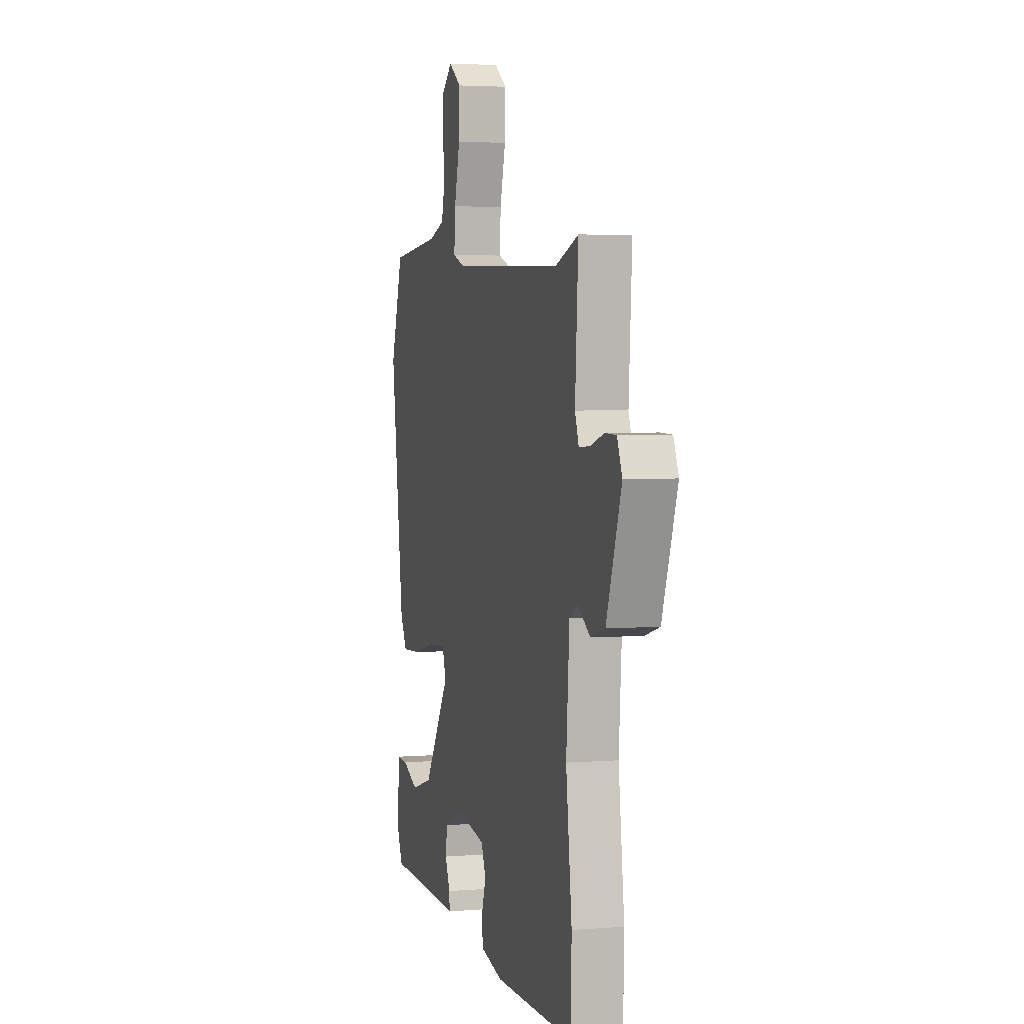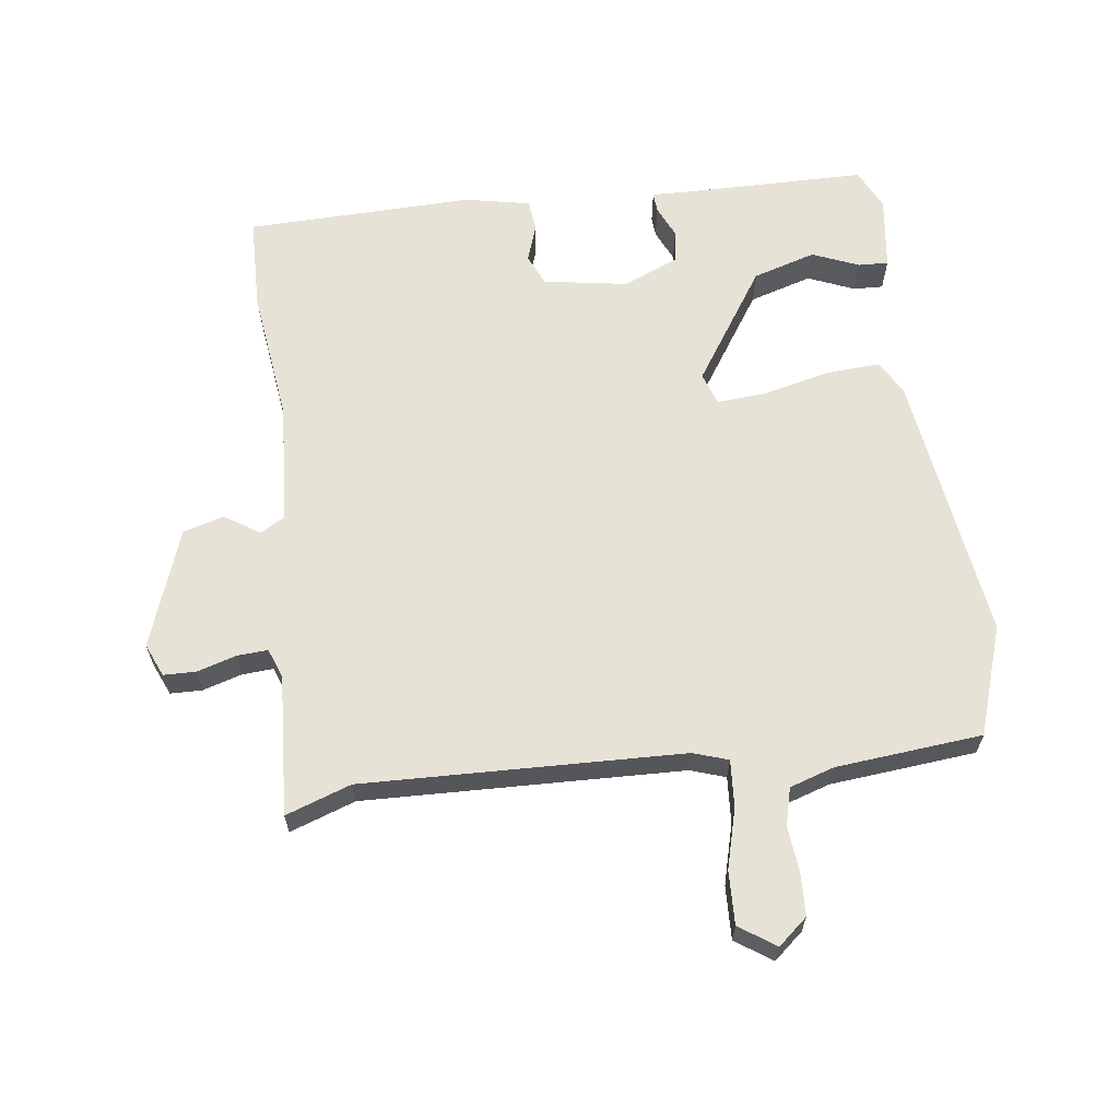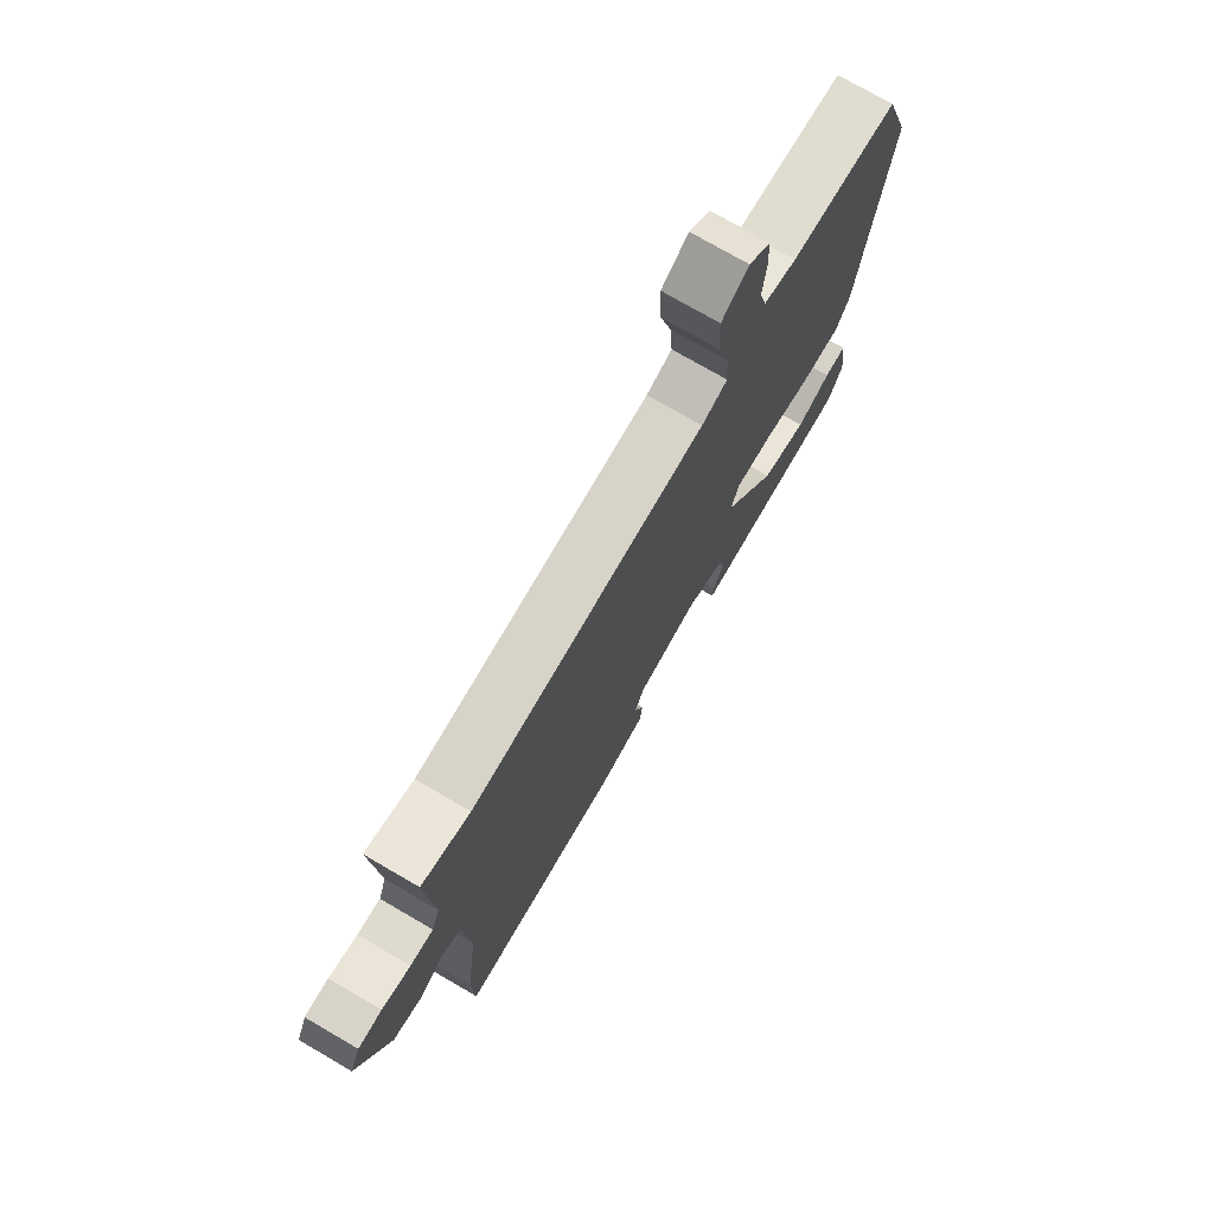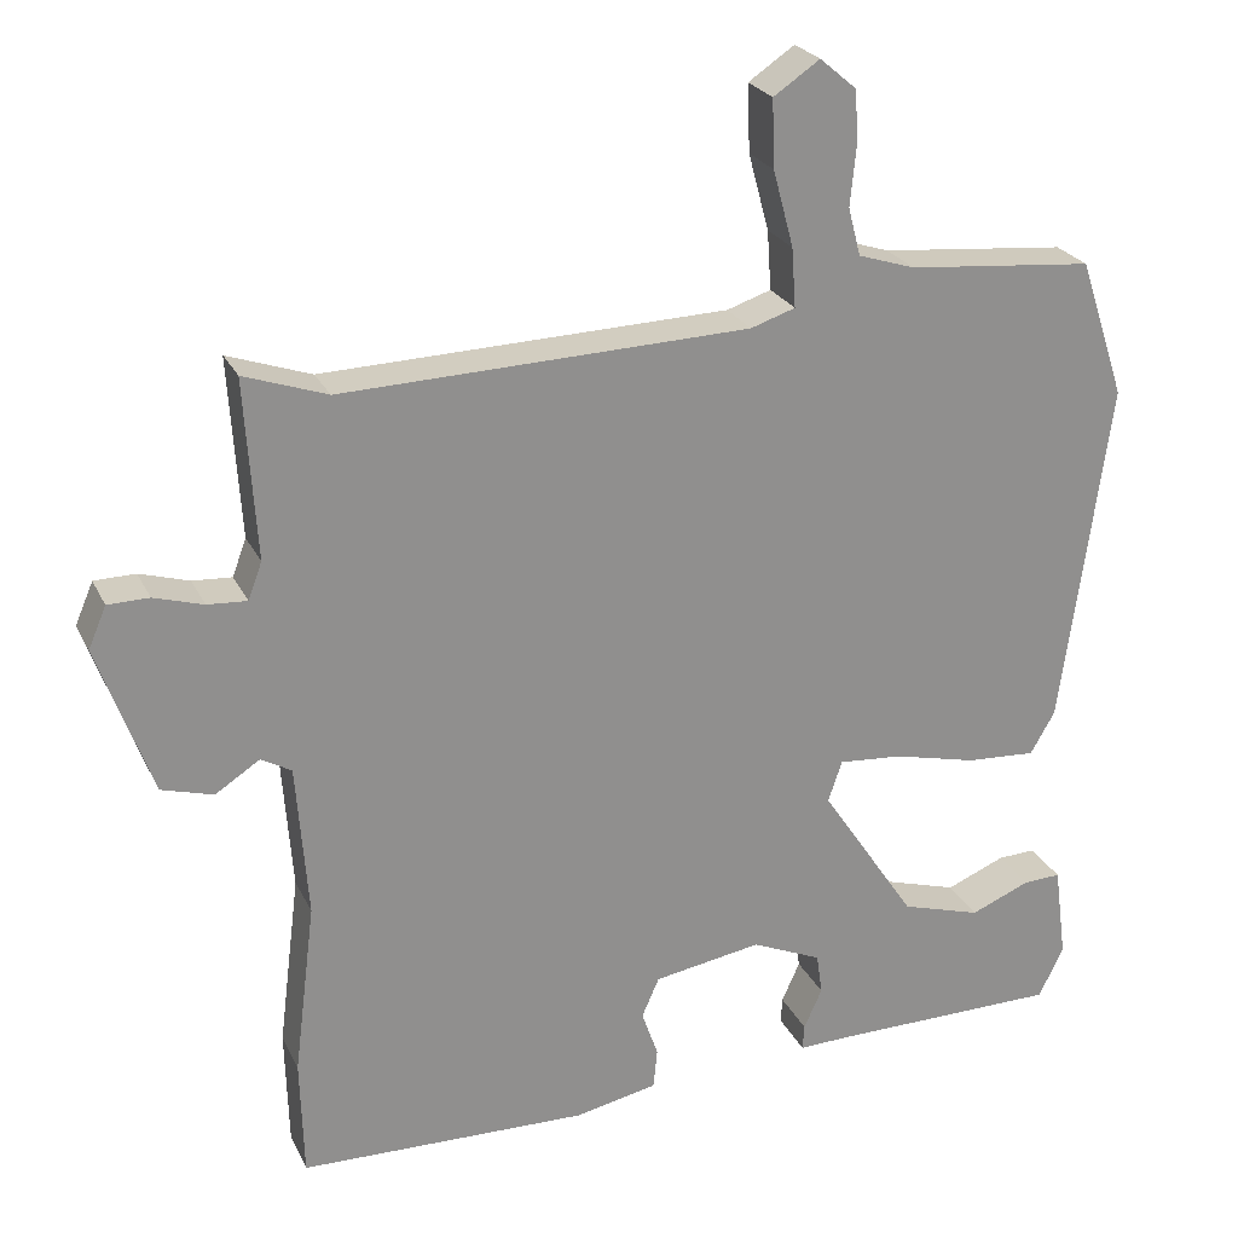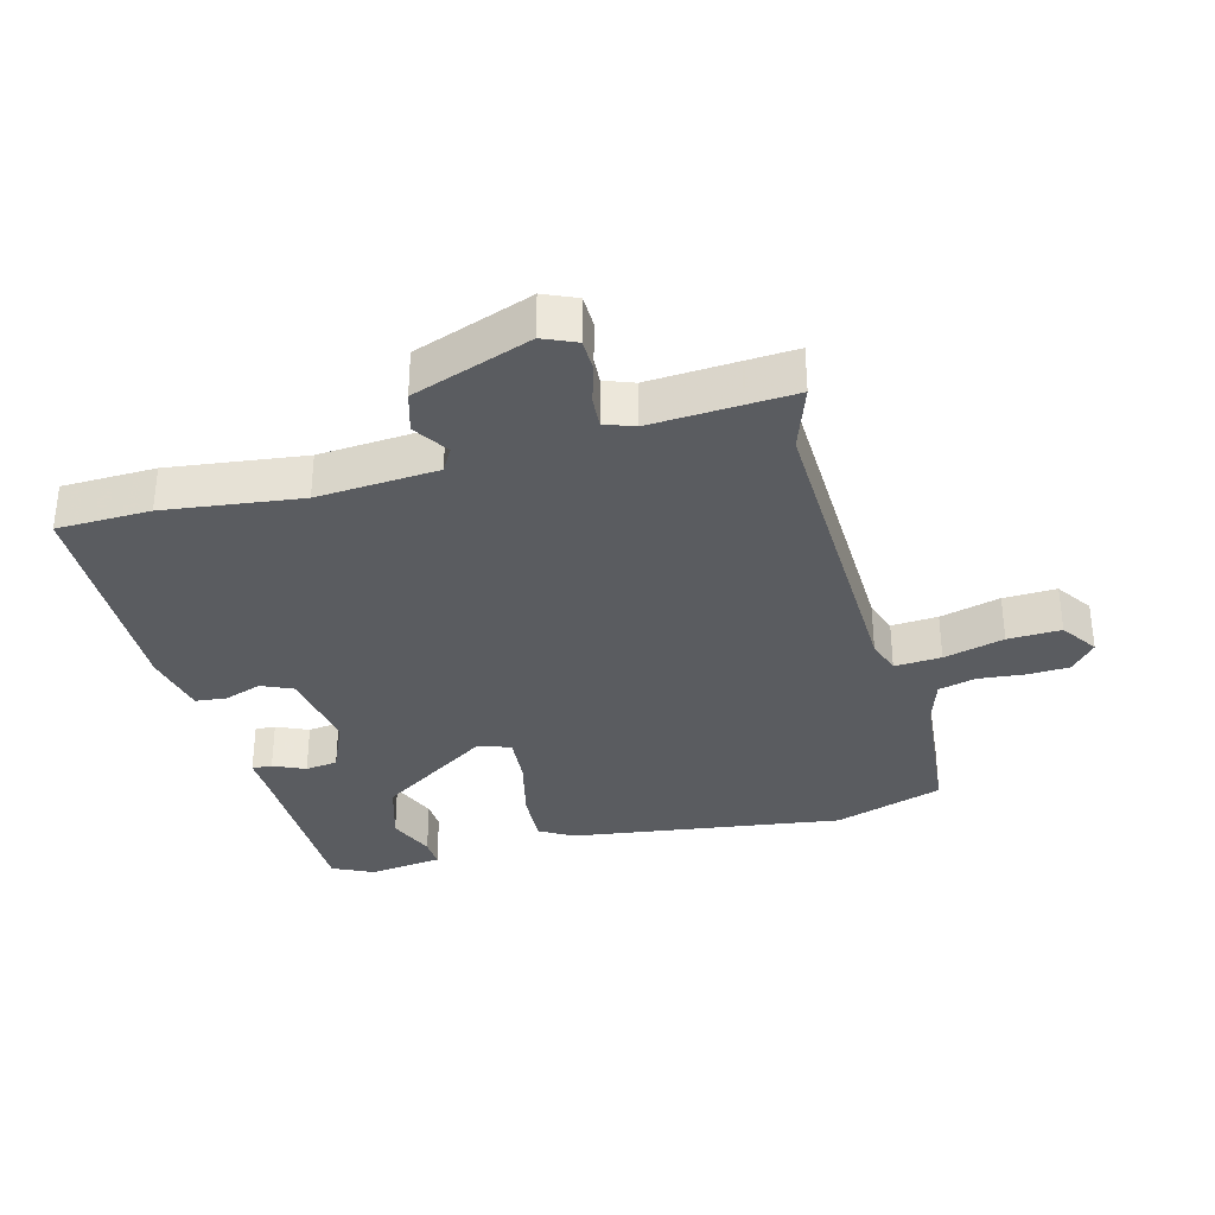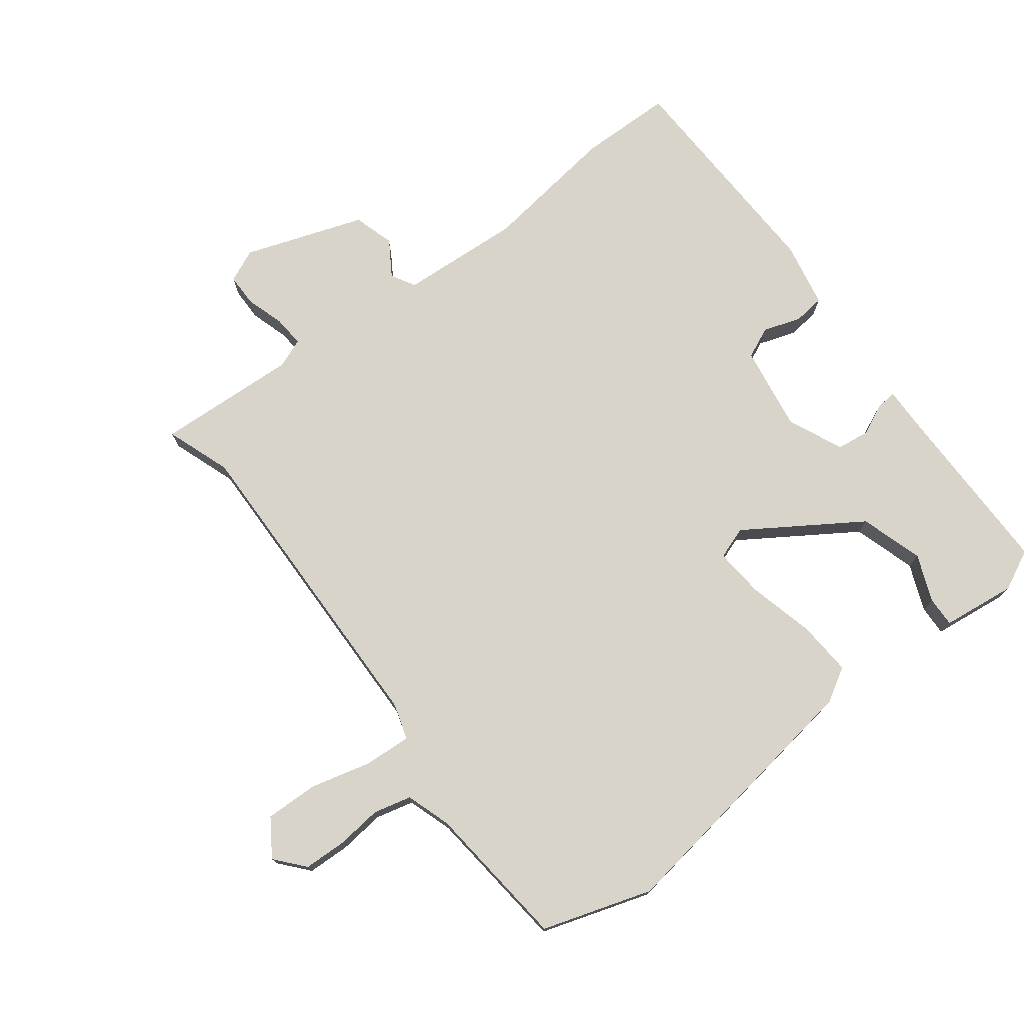
<metadata>
{"format":"obj","ext":"obj","renderer":"f3d","projection":"perspective","resolution":1024,"background":"white","views":[{"elev":3.7,"azim":-105.0,"up":"+Z"},{"elev":63.7,"azim":-7.5,"up":"+Y"},{"elev":74.7,"azim":-59.8,"up":"+Z"},{"elev":24.4,"azim":-20.8,"up":"+Z"},{"elev":-33.8,"azim":-75.2,"up":"+Y"},{"elev":75.3,"azim":52.2,"up":"+Y"}]}
</metadata>
<code>
v -0.5 0.07 -0.511
v -0.504 0.07 -0.367
v -0.478 0.07 -0.157
v -0.492 0.07 0.029
v -0.529 0.07 0.05
v -0.583 0.07 0.015
v -0.646 0.07 0.033
v -0.712 0.07 0.216
v -0.69 0.07 0.267
v -0.64 0.07 0.268
v -0.58 0.07 0.25
v -0.532 0.07 0.247
v -0.515 0.07 0.292
v -0.529 0.07 0.51
v -0.428 0.07 0.475
v 0.066 0.07 0.491
v 0.12 0.07 0.509
v 0.115 0.07 0.581
v 0.09 0.07 0.674
v 0.087 0.07 0.756
v 0.143 0.07 0.794
v 0.188 0.07 0.756
v 0.191 0.07 0.691
v 0.184 0.07 0.62
v 0.199 0.07 0.562
v 0.268 0.07 0.54
v 0.494 0.07 0.519
v 0.55 0.07 0.351
v 0.492 0.07 -0.069
v 0.462 0.07 -0.121
v 0.377 0.07 -0.116
v 0.277 0.07 -0.092
v 0.199 0.07 -0.086
v 0.182 0.07 -0.136
v 0.298 0.07 -0.31
v 0.395 0.07 -0.339
v 0.467 0.07 -0.309
v 0.513 0.07 -0.307
v 0.528 0.07 -0.421
v 0.498 0.07 -0.484
v 0.222 0.07 -0.487
v 0.157 0.07 -0.489
v 0.159 0.07 -0.458
v 0.181 0.07 -0.409
v 0.174 0.07 -0.359
v 0.089 0.07 -0.322
v -0.042 0.07 -0.344
v -0.063 0.07 -0.392
v -0.043 0.07 -0.45
v -0.048 0.07 -0.498
v -0.148 0.07 -0.519
v -0.5 0 -0.511
v -0.504 0 -0.367
v -0.478 0 -0.157
v -0.492 0 0.029
v -0.529 0 0.05
v -0.583 0 0.015
v -0.646 0 0.033
v -0.712 0 0.216
v -0.69 0 0.267
v -0.64 0 0.268
v -0.58 0 0.25
v -0.532 0 0.247
v -0.515 0 0.292
v -0.529 0 0.51
v -0.428 0 0.475
v 0.066 0 0.491
v 0.12 0 0.509
v 0.115 0 0.581
v 0.09 0 0.674
v 0.087 0 0.756
v 0.143 0 0.794
v 0.188 0 0.756
v 0.191 0 0.691
v 0.184 0 0.62
v 0.199 0 0.562
v 0.268 0 0.54
v 0.494 0 0.519
v 0.55 0 0.351
v 0.492 0 -0.069
v 0.462 0 -0.121
v 0.377 0 -0.116
v 0.277 0 -0.092
v 0.199 0 -0.086
v 0.182 0 -0.136
v 0.298 0 -0.31
v 0.395 0 -0.339
v 0.467 0 -0.309
v 0.513 0 -0.307
v 0.528 0 -0.421
v 0.498 0 -0.484
v 0.222 0 -0.487
v 0.157 0 -0.489
v 0.159 0 -0.458
v 0.181 0 -0.409
v 0.174 0 -0.359
v 0.089 0 -0.322
v -0.042 0 -0.344
v -0.063 0 -0.392
v -0.043 0 -0.45
v -0.048 0 -0.498
v -0.148 0 -0.519
f 48 49 50 51
f 47 48 51 1
f 41 42 43 44
f 41 44 45
f 40 41 45
f 39 40 45 46
f 36 37 38 39
f 35 36 39 46
f 29 30 31 32
f 29 32 33
f 26 27 28 29
f 25 26 29 33
f 24 25 33 34
f 22 23 24
f 21 22 24
f 18 19 20 21
f 17 18 21 24
f 13 14 15
f 12 13 15 16
f 8 9 10 11
f 8 11 12
f 5 6 7 8
f 4 5 8 12
f 47 1 2 3
f 46 47 3 4
f 34 35 46 4
f 17 24 34
f 16 17 34
f 4 12 16 34
f 102 101 100 99
f 52 102 99 98
f 95 94 93 92
f 96 95 92
f 96 92 91
f 97 96 91 90
f 90 89 88 87
f 97 90 87 86
f 83 82 81 80
f 84 83 80
f 80 79 78 77
f 84 80 77 76
f 85 84 76 75
f 75 74 73
f 75 73 72
f 72 71 70 69
f 75 72 69 68
f 66 65 64
f 67 66 64 63
f 62 61 60 59
f 63 62 59
f 59 58 57 56
f 63 59 56 55
f 54 53 52 98
f 55 54 98 97
f 55 97 86 85
f 85 75 68
f 85 68 67
f 85 67 63 55
f 1 52 53 2
f 2 53 54 3
f 3 54 55 4
f 4 55 56 5
f 5 56 57 6
f 6 57 58 7
f 7 58 59 8
f 8 59 60 9
f 9 60 61 10
f 10 61 62 11
f 11 62 63 12
f 12 63 64 13
f 13 64 65 14
f 14 65 66 15
f 15 66 67 16
f 16 67 68 17
f 17 68 69 18
f 18 69 70 19
f 19 70 71 20
f 20 71 72 21
f 21 72 73 22
f 22 73 74 23
f 23 74 75 24
f 24 75 76 25
f 25 76 77 26
f 26 77 78 27
f 27 78 79 28
f 28 79 80 29
f 29 80 81 30
f 30 81 82 31
f 31 82 83 32
f 32 83 84 33
f 33 84 85 34
f 34 85 86 35
f 35 86 87 36
f 36 87 88 37
f 37 88 89 38
f 38 89 90 39
f 39 90 91 40
f 40 91 92 41
f 41 92 93 42
f 42 93 94 43
f 43 94 95 44
f 44 95 96 45
f 45 96 97 46
f 46 97 98 47
f 47 98 99 48
f 48 99 100 49
f 49 100 101 50
f 50 101 102 51
f 51 102 52 1

</code>
